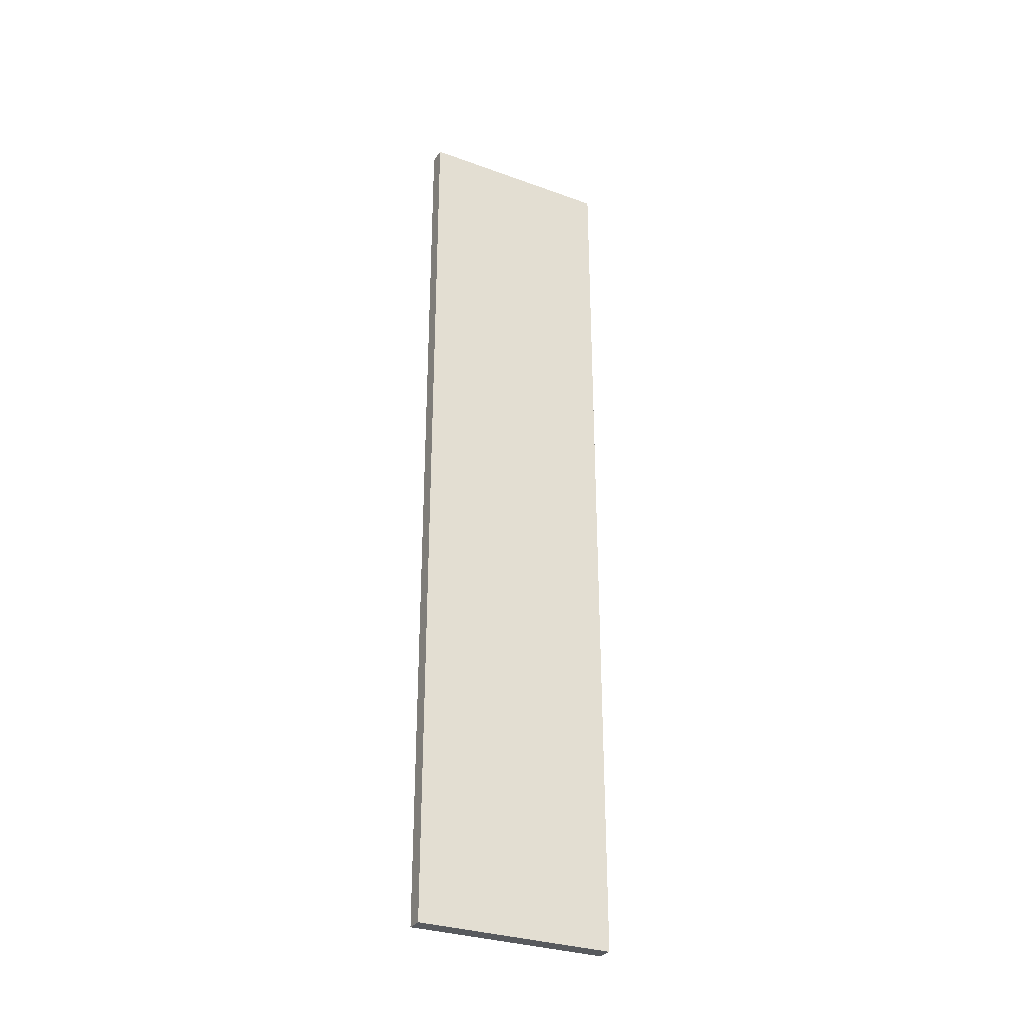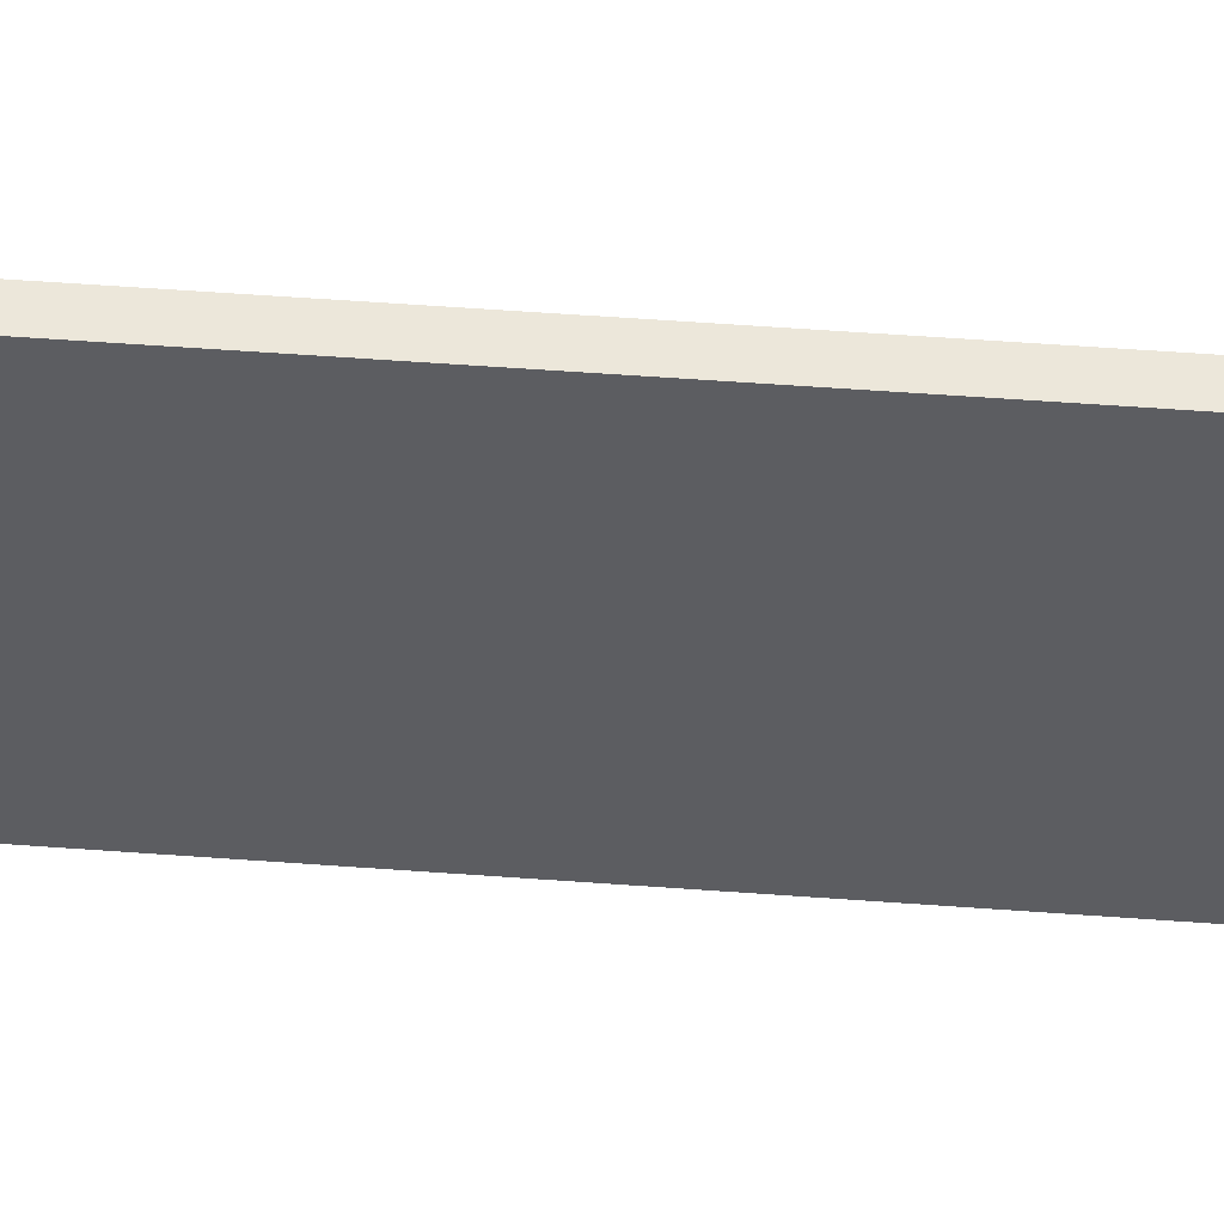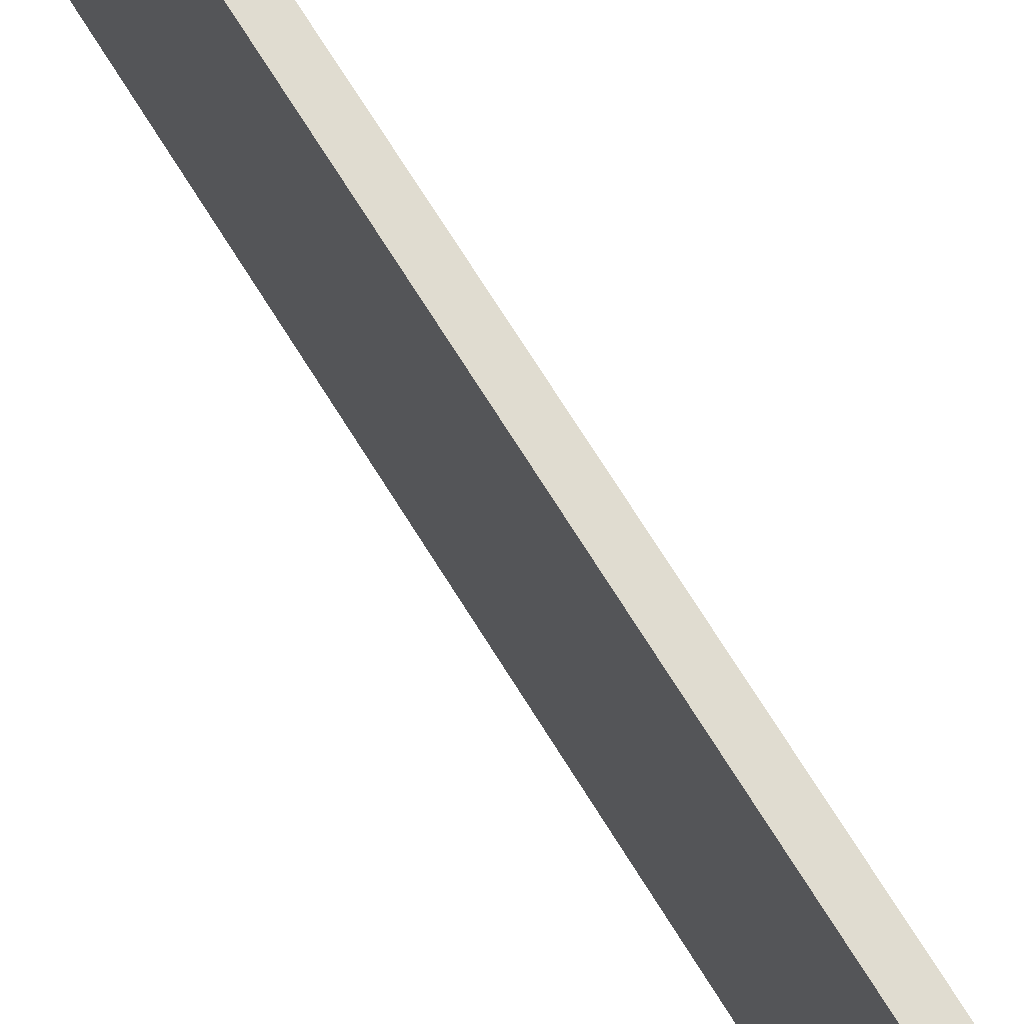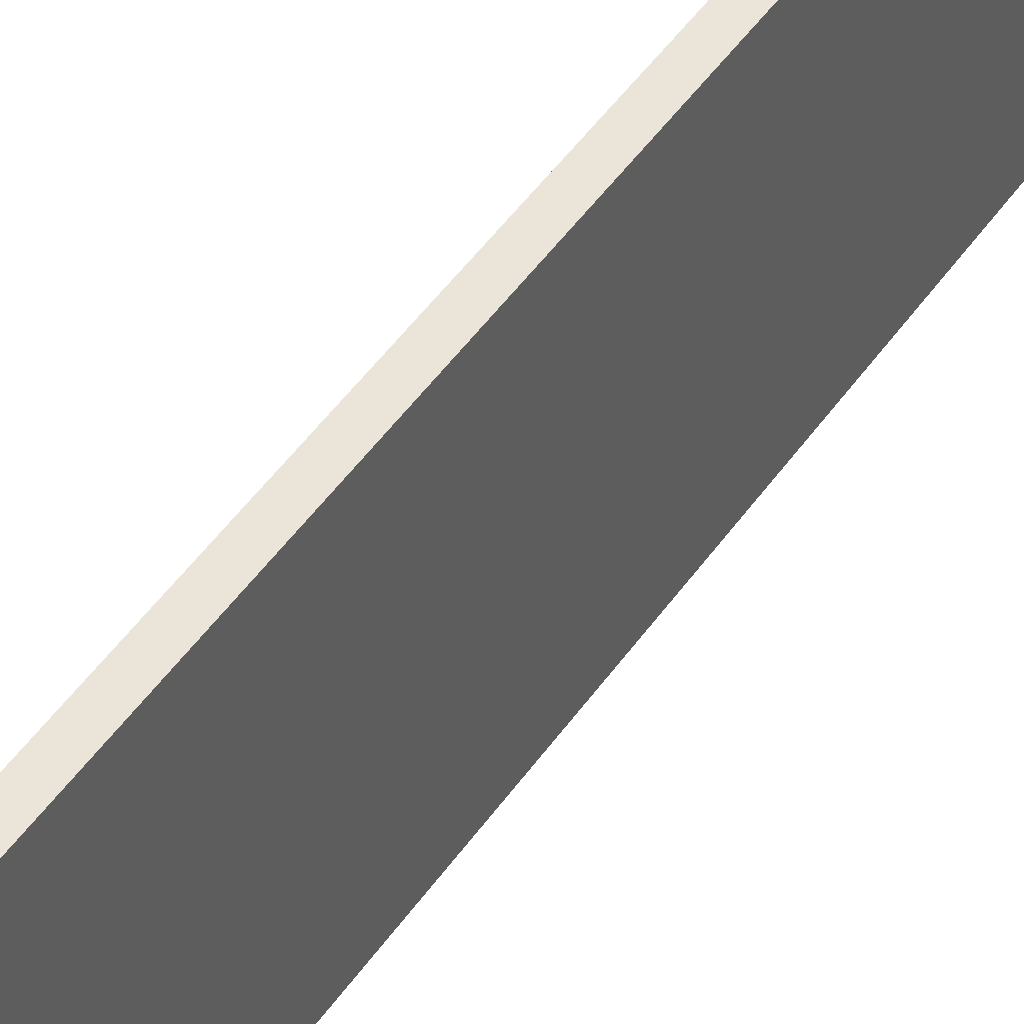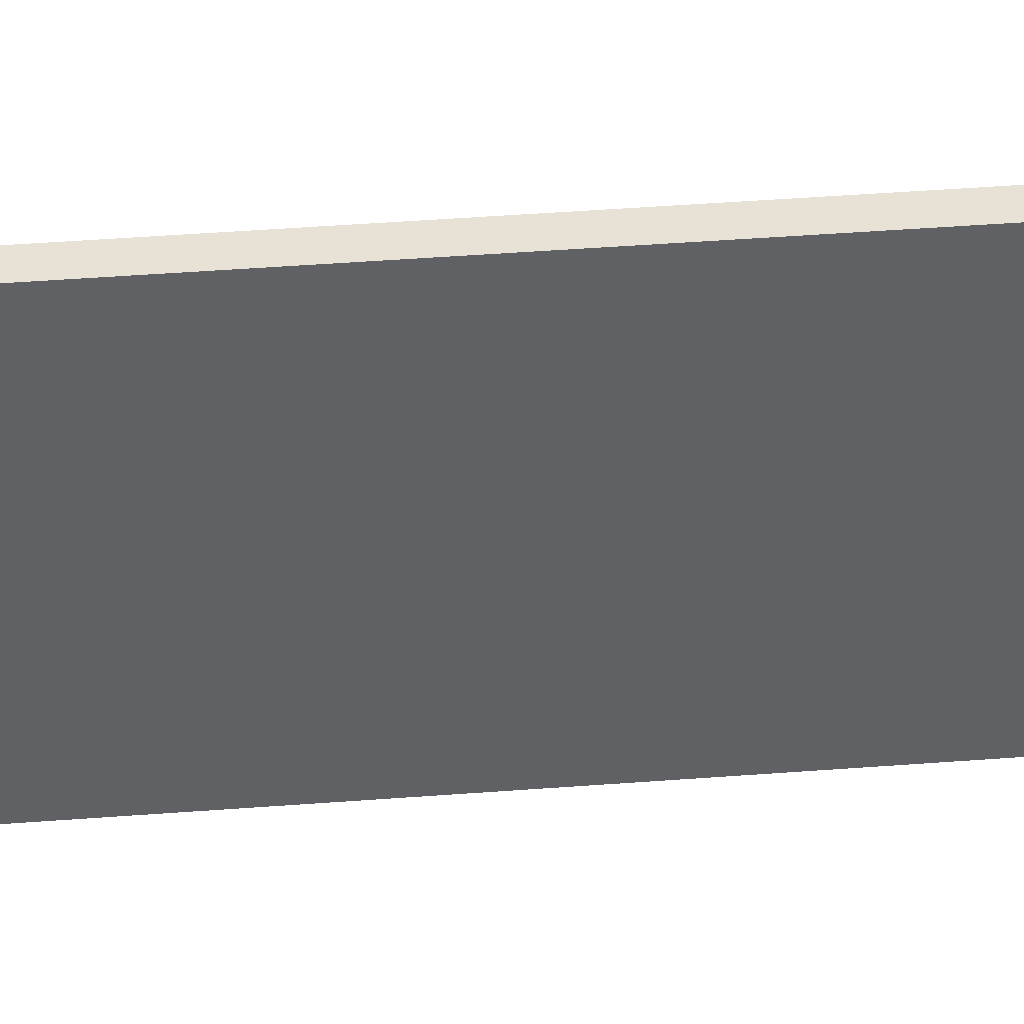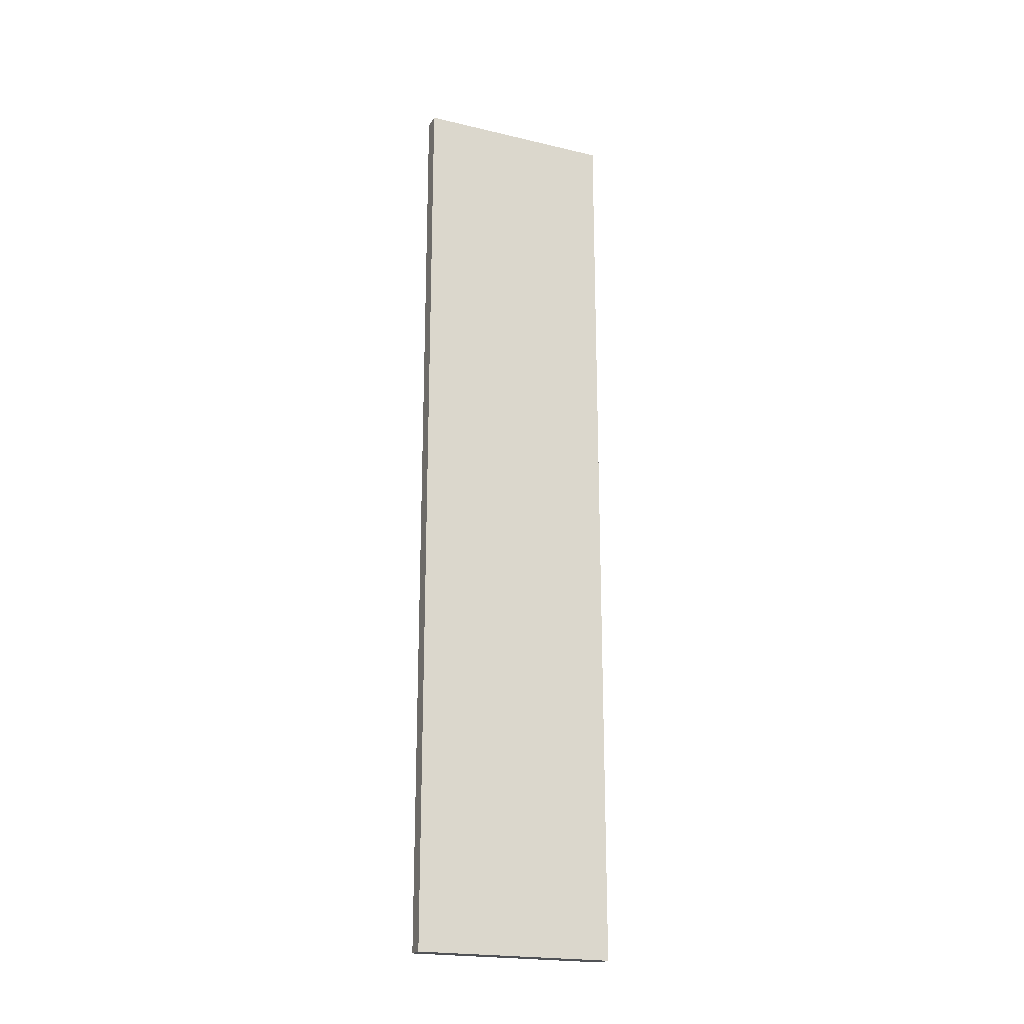
<metadata>
{"format":"obj","ext":"obj","renderer":"f3d","projection":"perspective","resolution":1024,"background":"white","views":[{"elev":-30.8,"azim":-117.4,"up":"+Z"},{"elev":52.8,"azim":-85.4,"up":"+Y"},{"elev":69.5,"azim":-31.6,"up":"+Y"},{"elev":45.3,"azim":-148.1,"up":"+Y"},{"elev":40.5,"azim":-95.5,"up":"+Y"},{"elev":-20.9,"azim":-113.0,"up":"+Z"}]}
</metadata>
<code>
o E3_2_2/E3_2_1_2/mesh18/mesh18-geometry#mesh18-geometry
v 0.6437 -0.5724 -0.4475
v 0.6302 -0.5724 -0.4475
v 0.6437 -0.4096 -0.4475
v 0.6437 -0.5724 0.3079
v 0.6302 -0.4096 -0.4475
v 0.6302 -0.5724 0.3079
v 0.6302 -0.4096 0.3079
v 0.6437 -0.4096 0.3079
f 1 2 3
f 1 4 2
f 5 3 2
f 6 2 4
f 5 2 7
f 6 7 2
f 3 2 1
f 2 4 1
f 2 3 5
f 4 3 1
f 4 2 6
f 3 7 5
f 7 2 5
f 3 4 8
f 2 7 6
f 7 4 6
f 7 3 8
f 4 7 8
f 1 3 4
f 5 7 3
f 8 4 3
f 6 4 7
f 8 3 7
f 8 7 4

</code>
